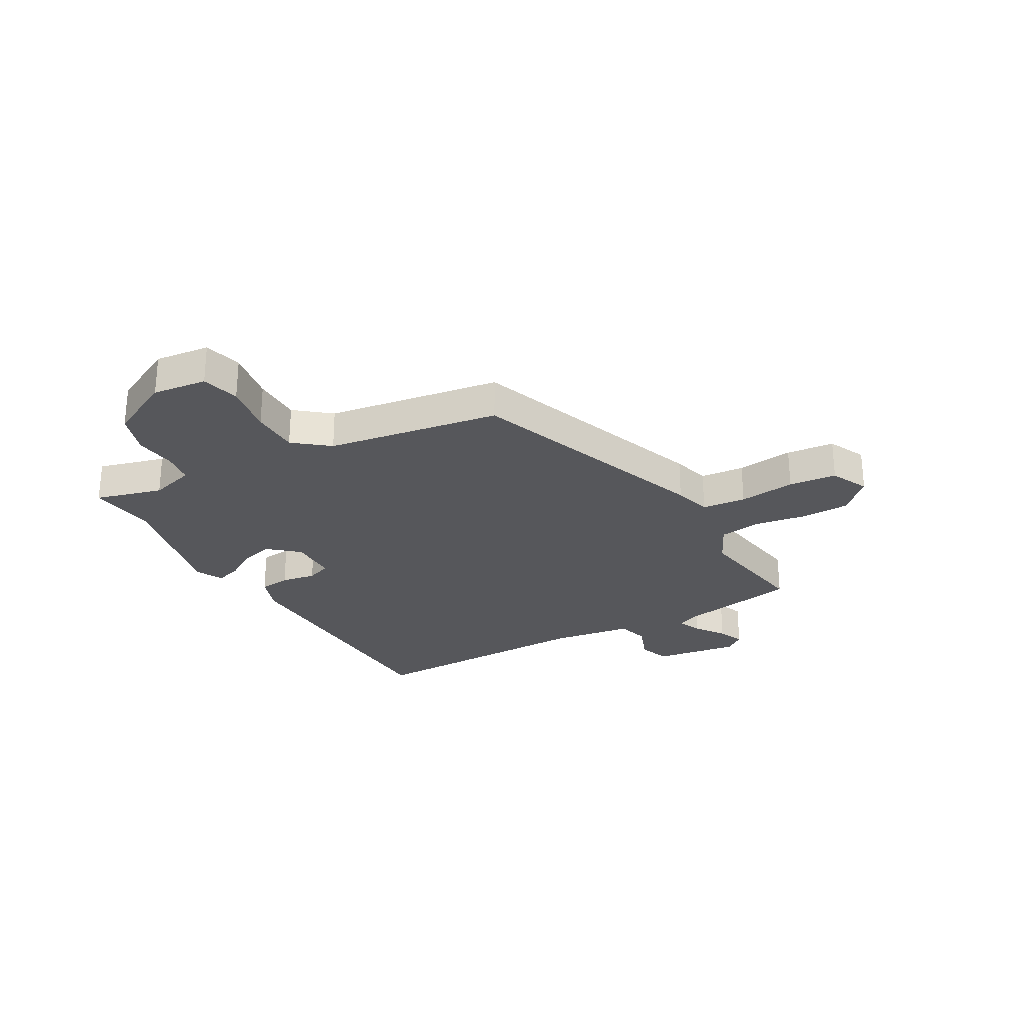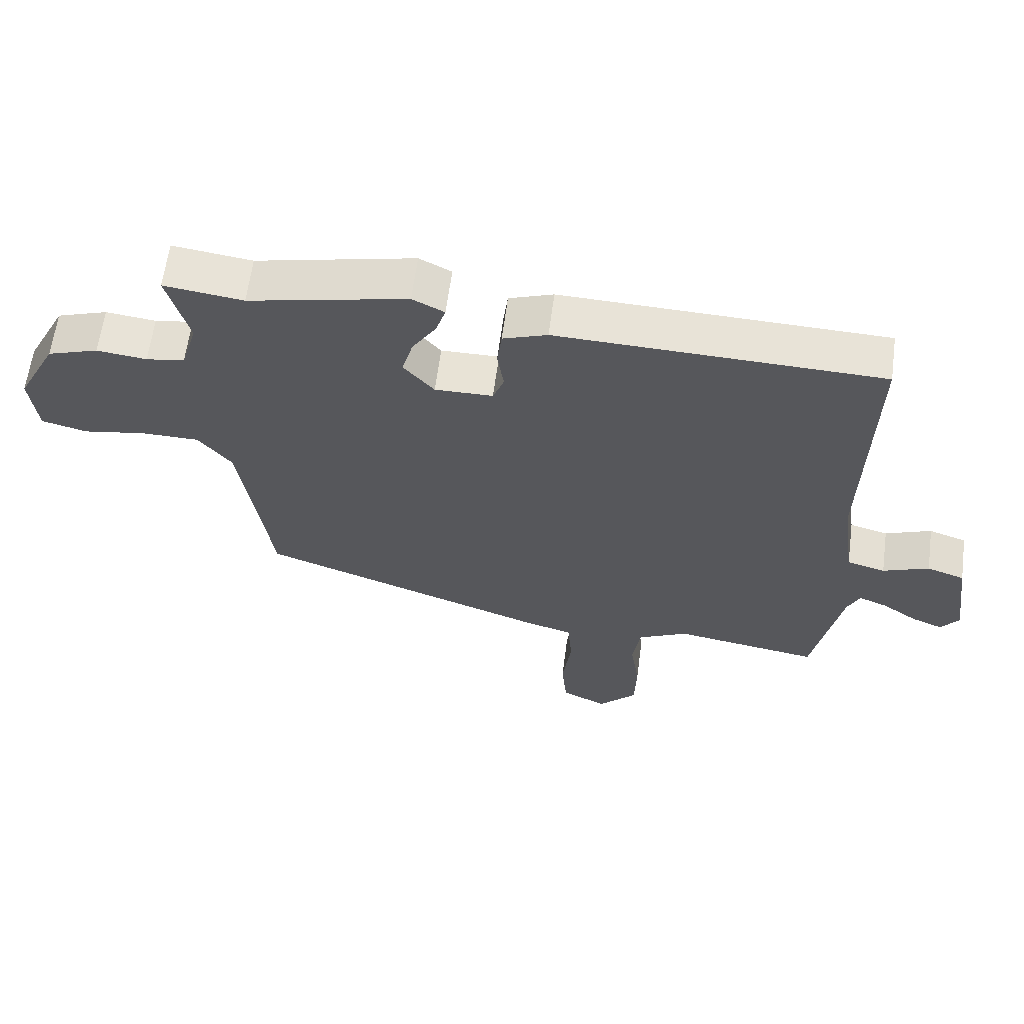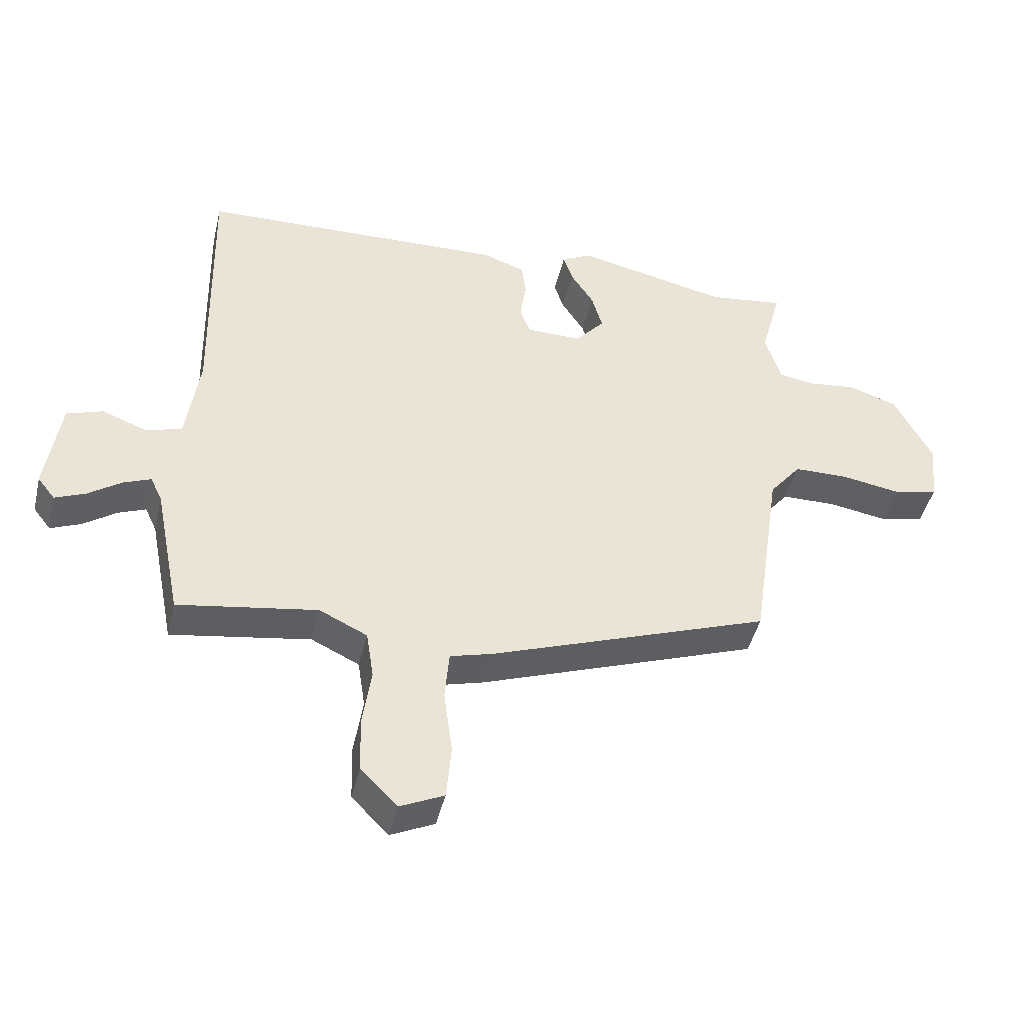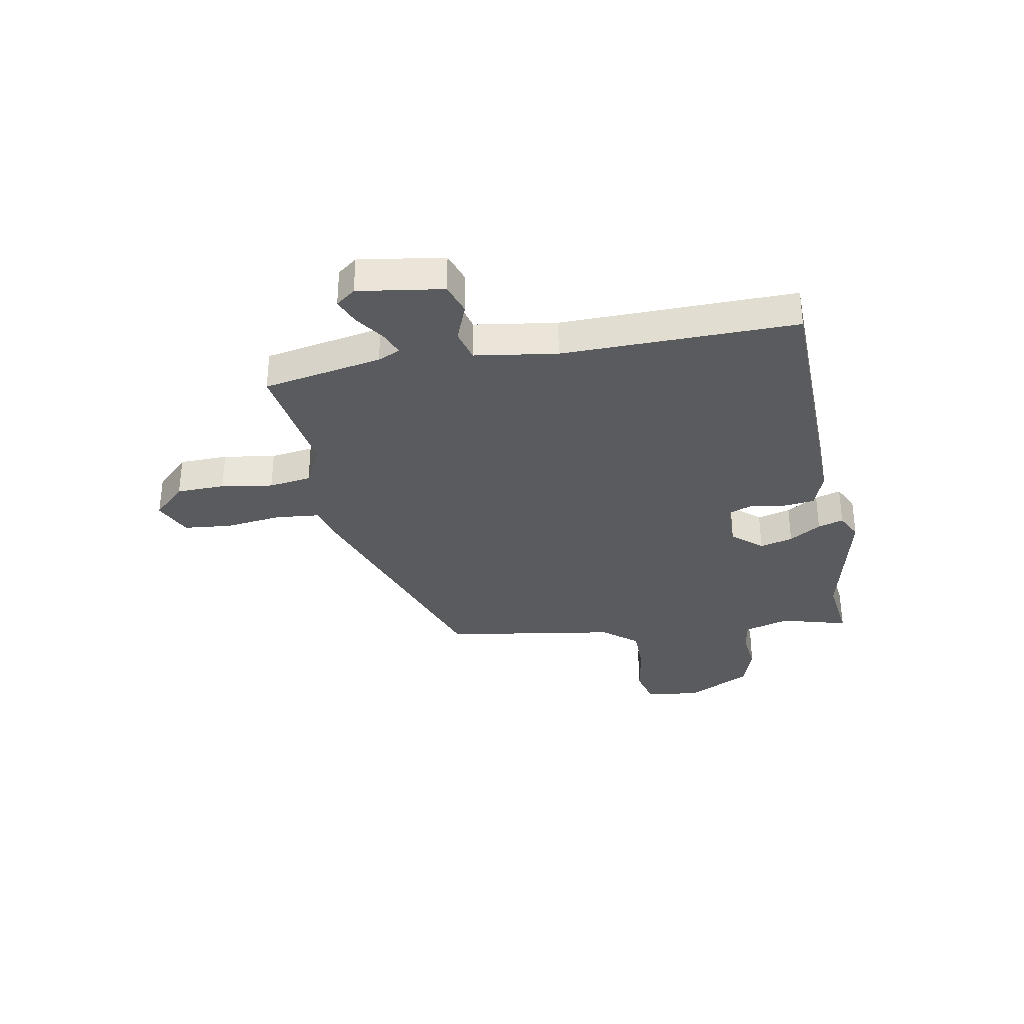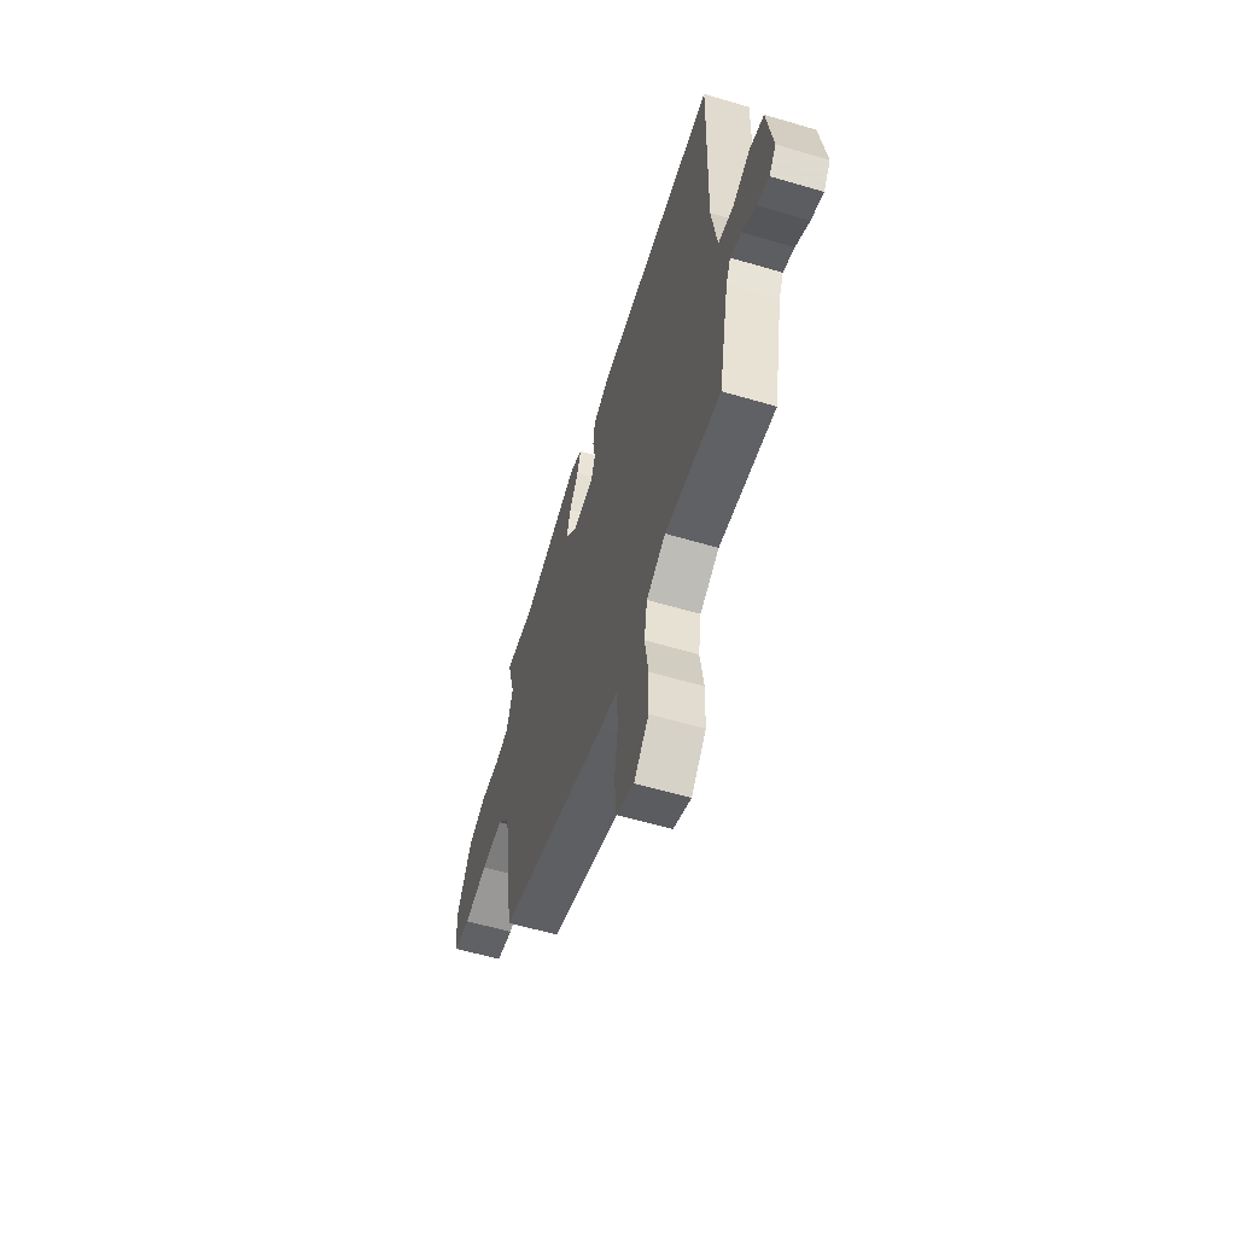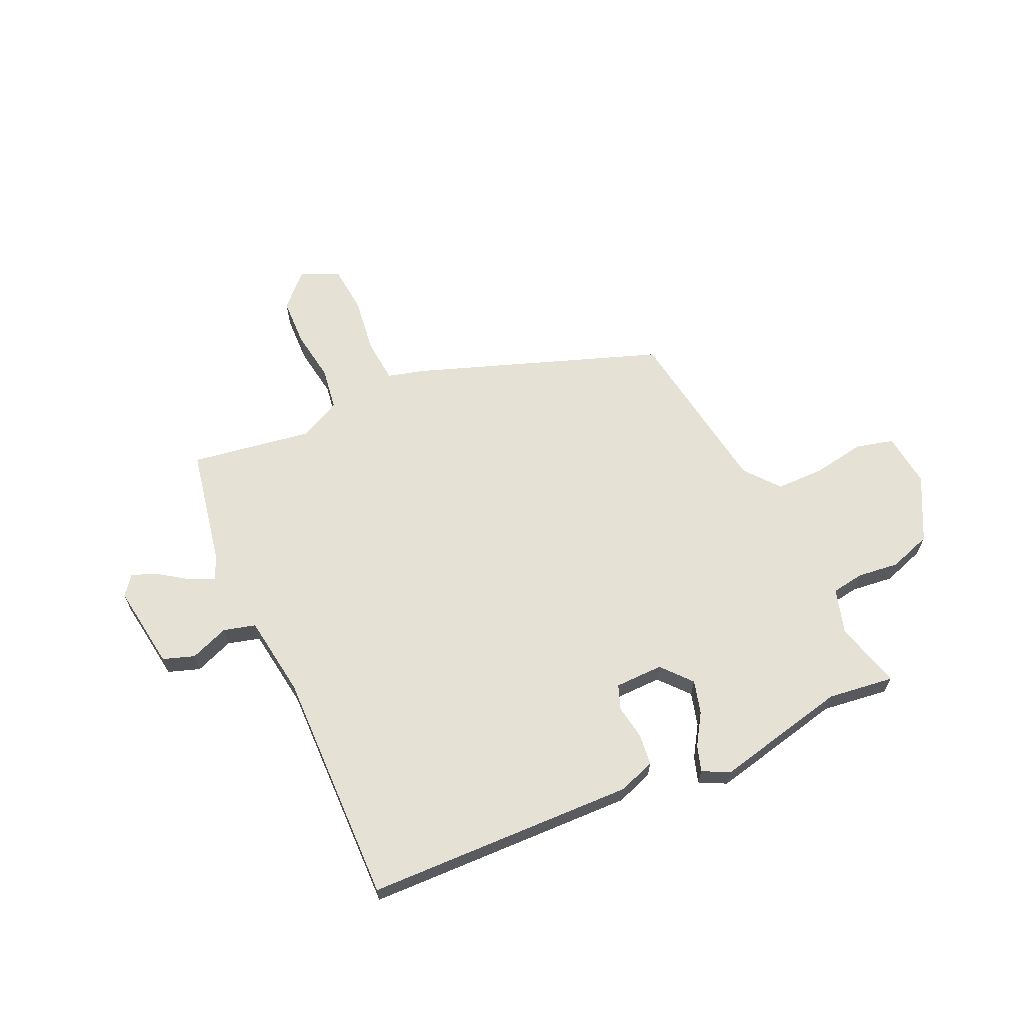
<metadata>
{"format":"obj","ext":"obj","renderer":"f3d","projection":"perspective","resolution":1024,"background":"white","views":[{"elev":-27.1,"azim":119.2,"up":"+Y"},{"elev":62.2,"azim":-172.5,"up":"+Z"},{"elev":-45.0,"azim":-13.3,"up":"+Z"},{"elev":-33.2,"azim":-80.1,"up":"+Y"},{"elev":-59.4,"azim":-106.9,"up":"+Z"},{"elev":64.6,"azim":-24.7,"up":"+Y"}]}
</metadata>
<code>
v 0.471 0.07 -0.327
v 0.022 0.07 -0.49
v -0.047 0.07 -0.509
v -0.054 0.07 -0.59
v -0.04 0.07 -0.694
v -0.048 0.07 -0.782
v -0.118 0.07 -0.815
v -0.177 0.07 -0.755
v -0.18 0.07 -0.666
v -0.166 0.07 -0.571
v -0.178 0.07 -0.493
v -0.255 0.07 -0.456
v -0.478 0.07 -0.492
v -0.521 0.07 -0.273
v -0.54 0.07 -0.232
v -0.584 0.07 -0.25
v -0.638 0.07 -0.288
v -0.686 0.07 -0.308
v -0.714 0.07 -0.272
v -0.692 0.07 -0.115
v -0.634 0.07 -0.095
v -0.563 0.07 -0.122
v -0.504 0.07 -0.106
v -0.483 0.07 0.045
v -0.493 0.07 0.476
v 0.003 0.07 0.492
v 0.071 0.07 0.468
v 0.078 0.07 0.411
v 0.068 0.07 0.347
v 0.085 0.07 0.302
v 0.174 0.07 0.301
v 0.221 0.07 0.356
v 0.204 0.07 0.417
v 0.167 0.07 0.475
v 0.152 0.07 0.522
v 0.201 0.07 0.547
v 0.446 0.07 0.493
v 0.568 0.07 0.509
v 0.535 0.07 0.386
v 0.56 0.07 0.303
v 0.619 0.07 0.294
v 0.696 0.07 0.303
v 0.774 0.07 0.277
v 0.835 0.07 0.159
v 0.824 0.07 0.059
v 0.754 0.07 0.041
v 0.658 0.07 0.057
v 0.569 0.07 0.056
v 0.518 0.07 -0.008
v 0.471 0 -0.327
v 0.022 0 -0.49
v -0.047 0 -0.509
v -0.054 0 -0.59
v -0.04 0 -0.694
v -0.048 0 -0.782
v -0.118 0 -0.815
v -0.177 0 -0.755
v -0.18 0 -0.666
v -0.166 0 -0.571
v -0.178 0 -0.493
v -0.255 0 -0.456
v -0.478 0 -0.492
v -0.521 0 -0.273
v -0.54 0 -0.232
v -0.584 0 -0.25
v -0.638 0 -0.288
v -0.686 0 -0.308
v -0.714 0 -0.272
v -0.692 0 -0.115
v -0.634 0 -0.095
v -0.563 0 -0.122
v -0.504 0 -0.106
v -0.483 0 0.045
v -0.493 0 0.476
v 0.003 0 0.492
v 0.071 0 0.468
v 0.078 0 0.411
v 0.068 0 0.347
v 0.085 0 0.302
v 0.174 0 0.301
v 0.221 0 0.356
v 0.204 0 0.417
v 0.167 0 0.475
v 0.152 0 0.522
v 0.201 0 0.547
v 0.446 0 0.493
v 0.568 0 0.509
v 0.535 0 0.386
v 0.56 0 0.303
v 0.619 0 0.294
v 0.696 0 0.303
v 0.774 0 0.277
v 0.835 0 0.159
v 0.824 0 0.059
v 0.754 0 0.041
v 0.658 0 0.057
v 0.569 0 0.056
v 0.518 0 -0.008
f 44 45 46 47
f 44 47 48
f 41 42 43 44
f 40 41 44 48
f 39 40 48 49
f 37 38 39
f 33 34 35 36
f 32 33 36 37
f 31 32 37 39
f 26 27 28 29
f 24 25 26 29
f 23 24 29 30
f 19 20 21 22
f 19 22 23
f 16 17 18 19
f 15 16 19 23
f 14 15 23 30
f 12 13 14 30
f 7 8 9 10
f 7 10 11
f 4 5 6 7
f 3 4 7 11
f 31 39 49 1
f 11 12 30 31
f 3 11 31
f 1 2 3 31
f 96 95 94 93
f 97 96 93
f 93 92 91 90
f 97 93 90 89
f 98 97 89 88
f 88 87 86
f 85 84 83 82
f 86 85 82 81
f 88 86 81 80
f 78 77 76 75
f 78 75 74 73
f 79 78 73 72
f 71 70 69 68
f 72 71 68
f 68 67 66 65
f 72 68 65 64
f 79 72 64 63
f 79 63 62 61
f 59 58 57 56
f 60 59 56
f 56 55 54 53
f 60 56 53 52
f 50 98 88 80
f 80 79 61 60
f 80 60 52
f 80 52 51 50
f 1 50 51 2
f 2 51 52 3
f 3 52 53 4
f 4 53 54 5
f 5 54 55 6
f 6 55 56 7
f 7 56 57 8
f 8 57 58 9
f 9 58 59 10
f 10 59 60 11
f 11 60 61 12
f 12 61 62 13
f 13 62 63 14
f 14 63 64 15
f 15 64 65 16
f 16 65 66 17
f 17 66 67 18
f 18 67 68 19
f 19 68 69 20
f 20 69 70 21
f 21 70 71 22
f 22 71 72 23
f 23 72 73 24
f 24 73 74 25
f 25 74 75 26
f 26 75 76 27
f 27 76 77 28
f 28 77 78 29
f 29 78 79 30
f 30 79 80 31
f 31 80 81 32
f 32 81 82 33
f 33 82 83 34
f 34 83 84 35
f 35 84 85 36
f 36 85 86 37
f 37 86 87 38
f 38 87 88 39
f 39 88 89 40
f 40 89 90 41
f 41 90 91 42
f 42 91 92 43
f 43 92 93 44
f 44 93 94 45
f 45 94 95 46
f 46 95 96 47
f 47 96 97 48
f 48 97 98 49
f 49 98 50 1

</code>
